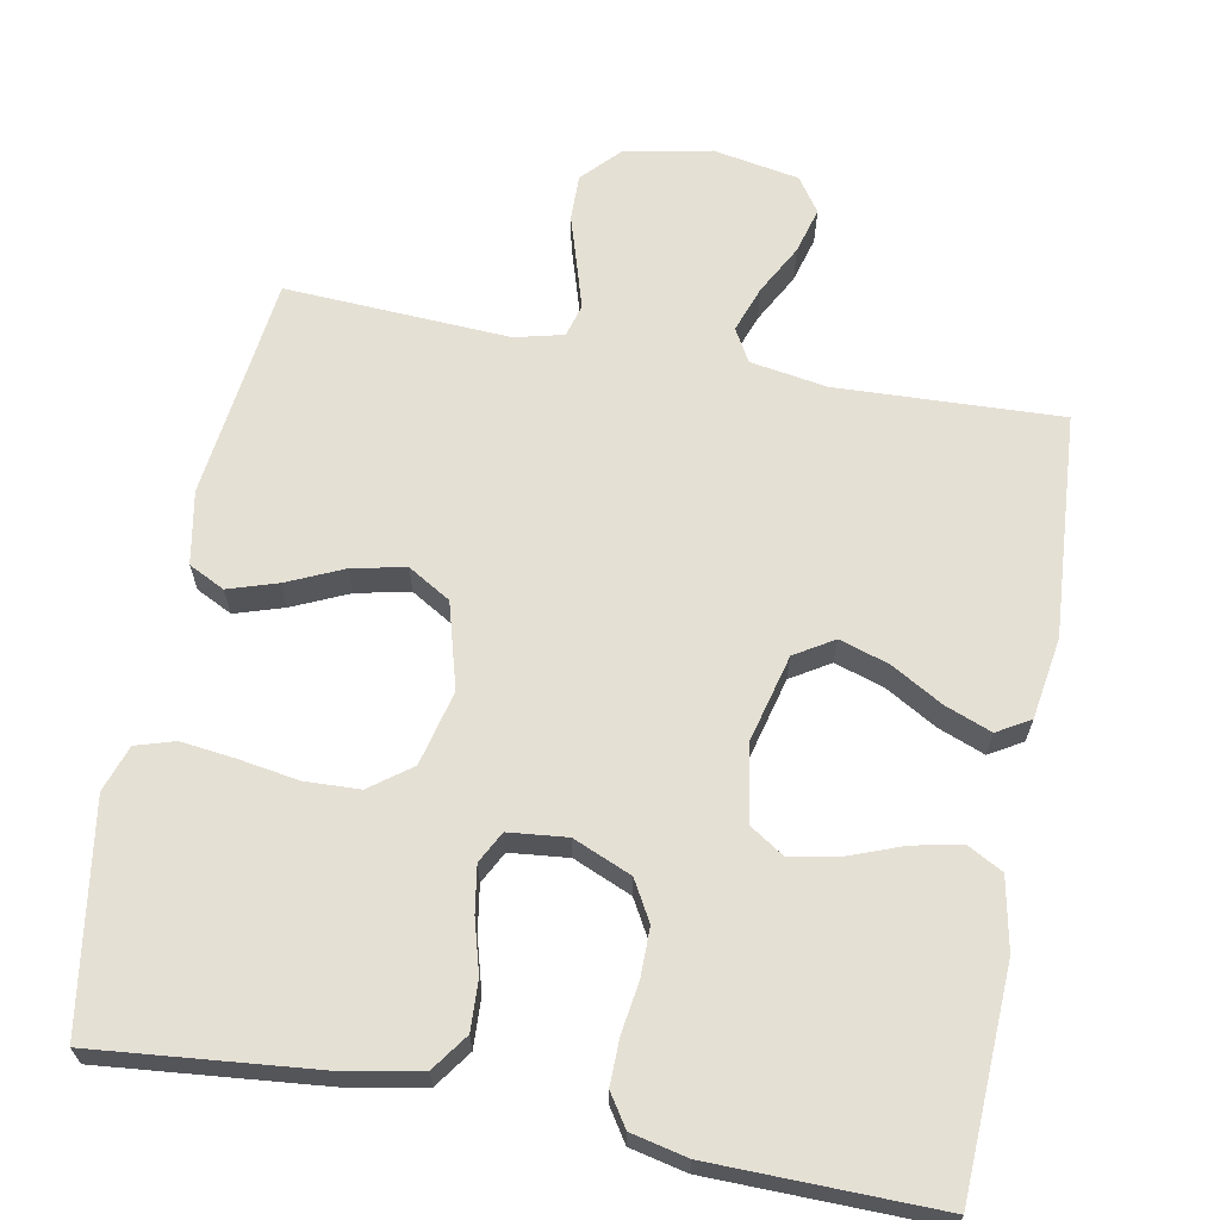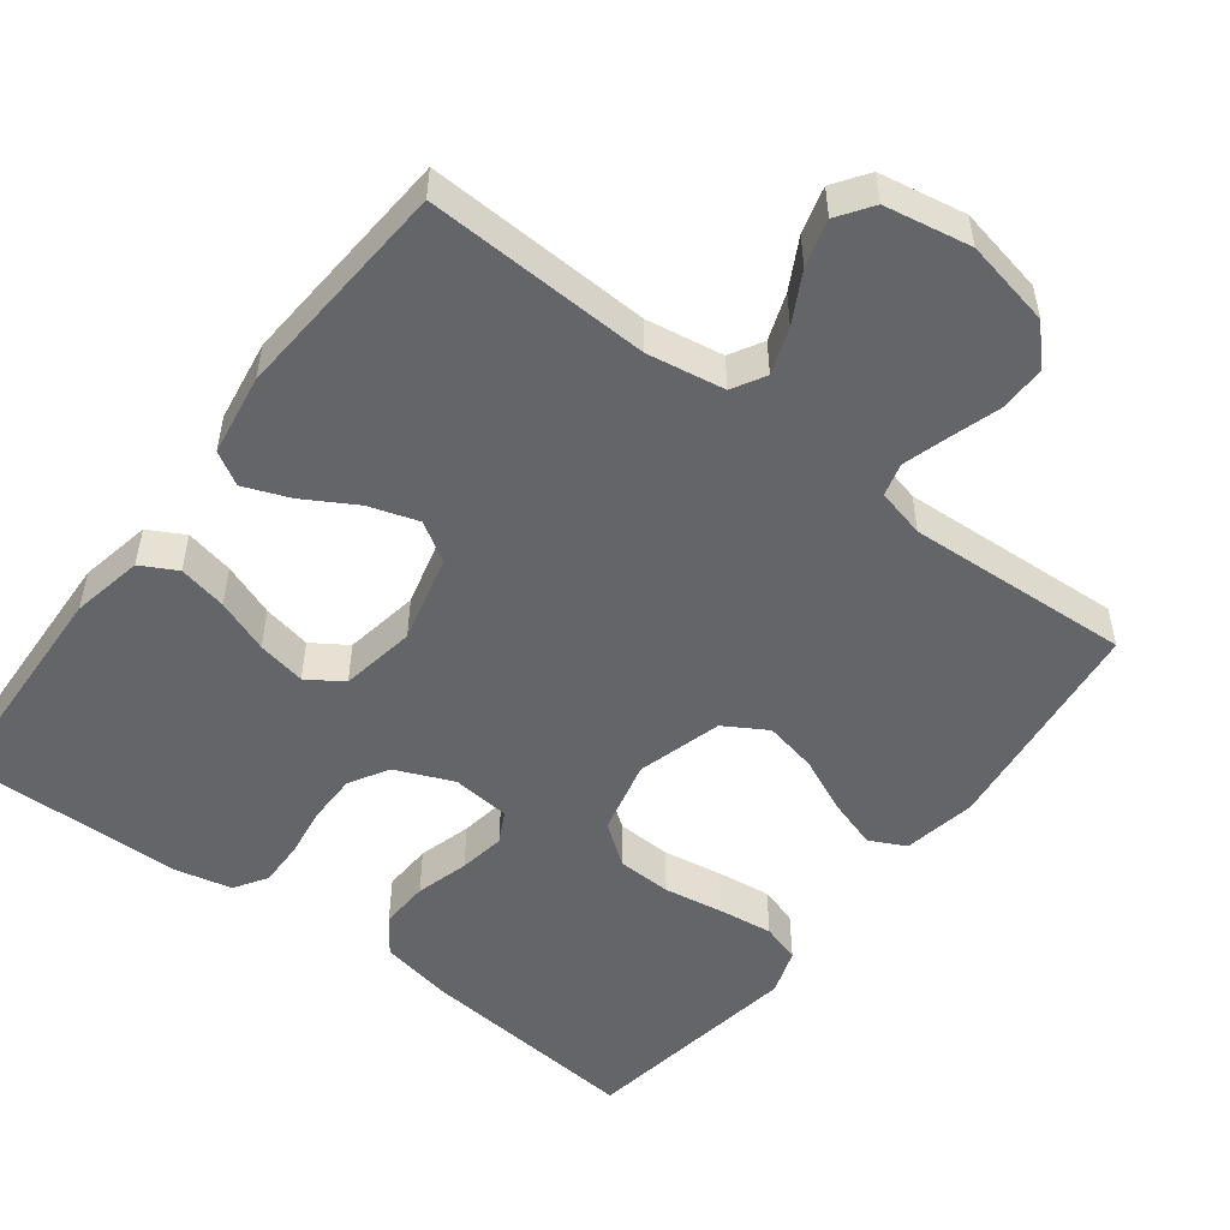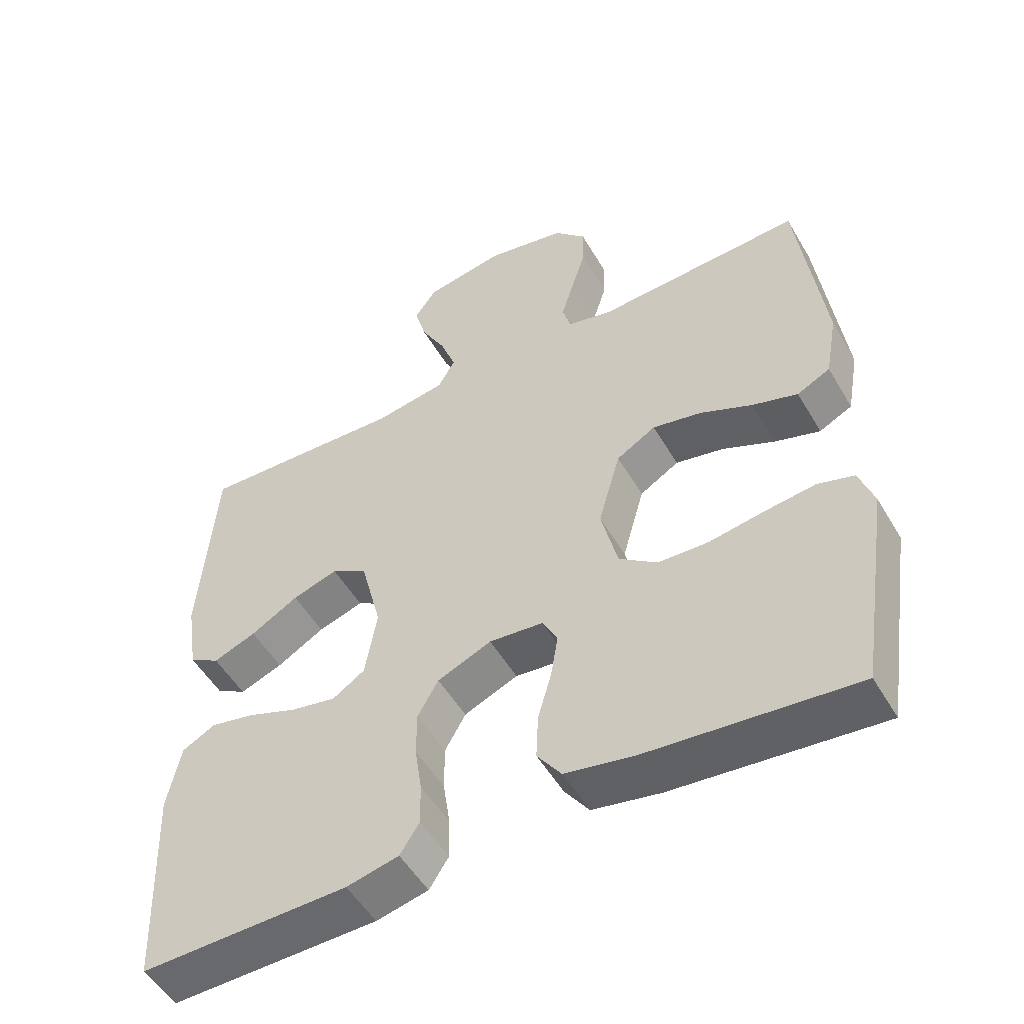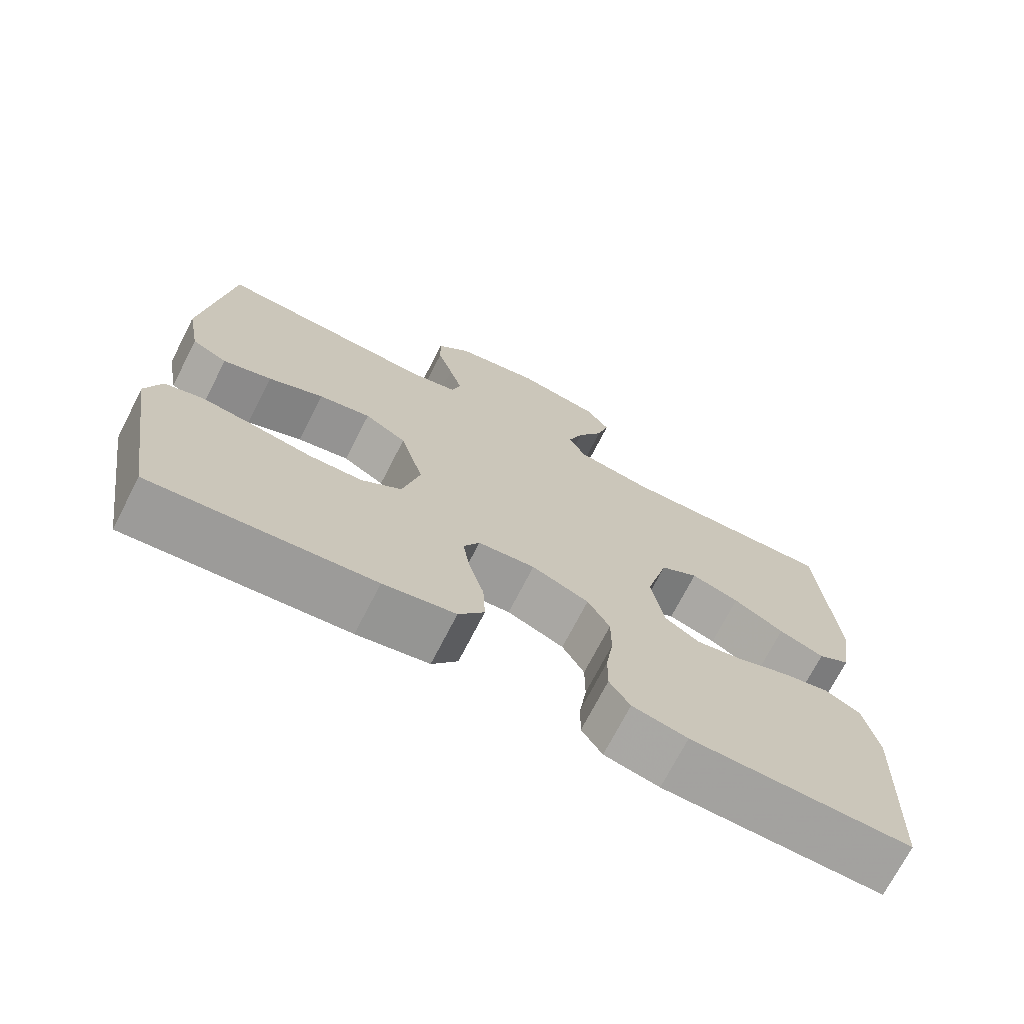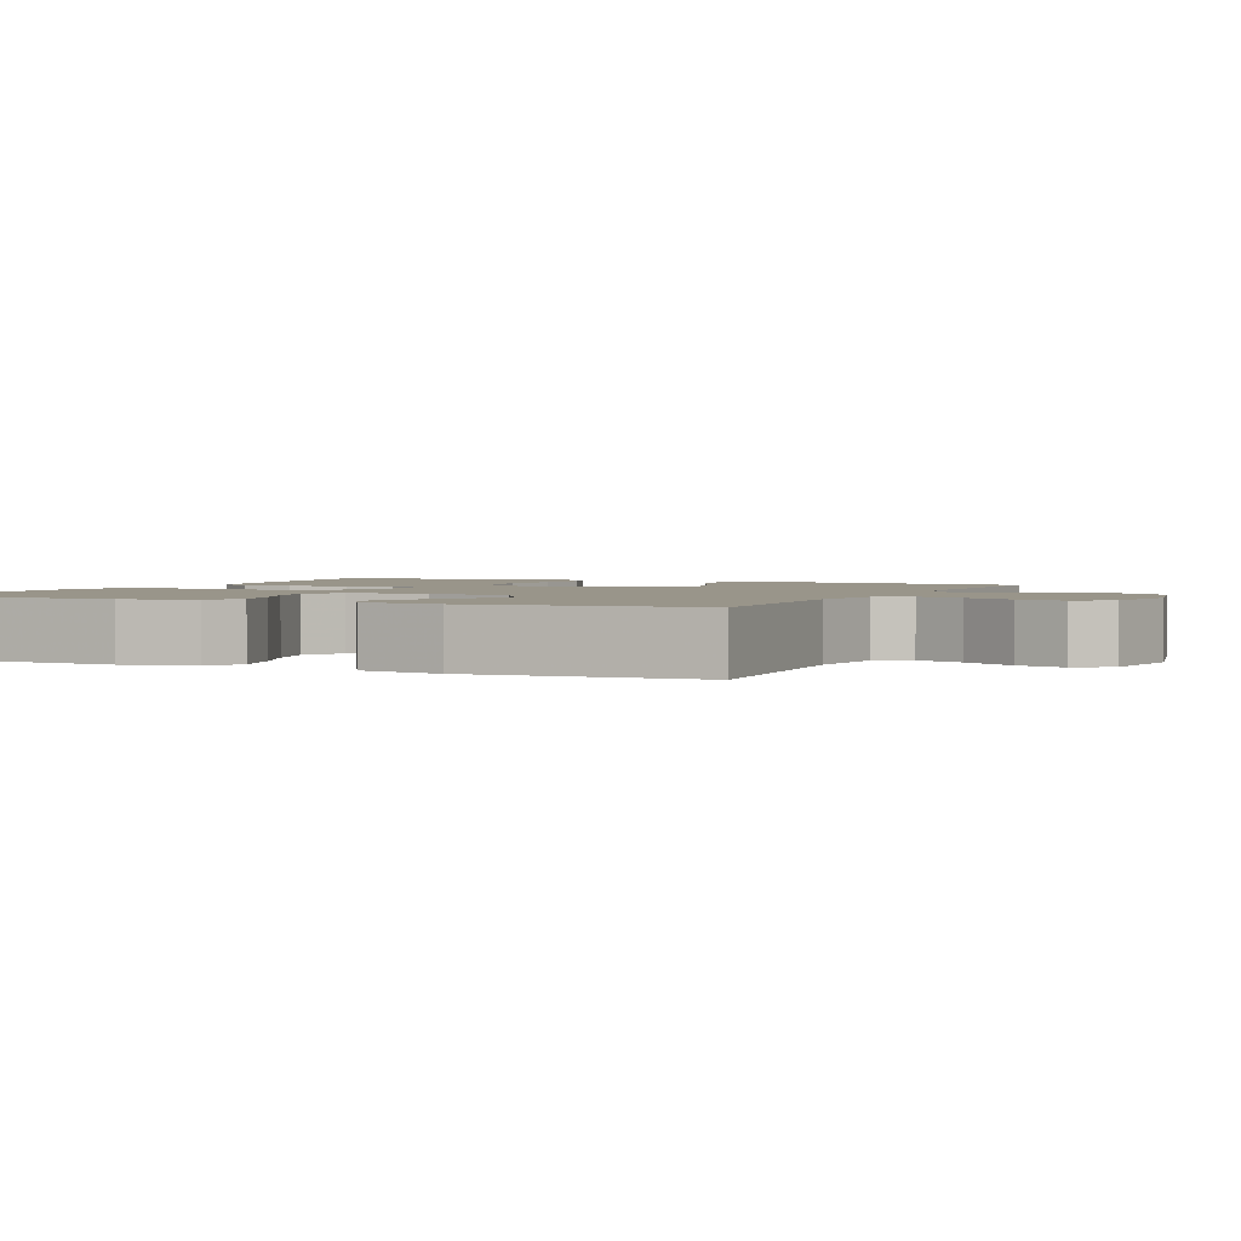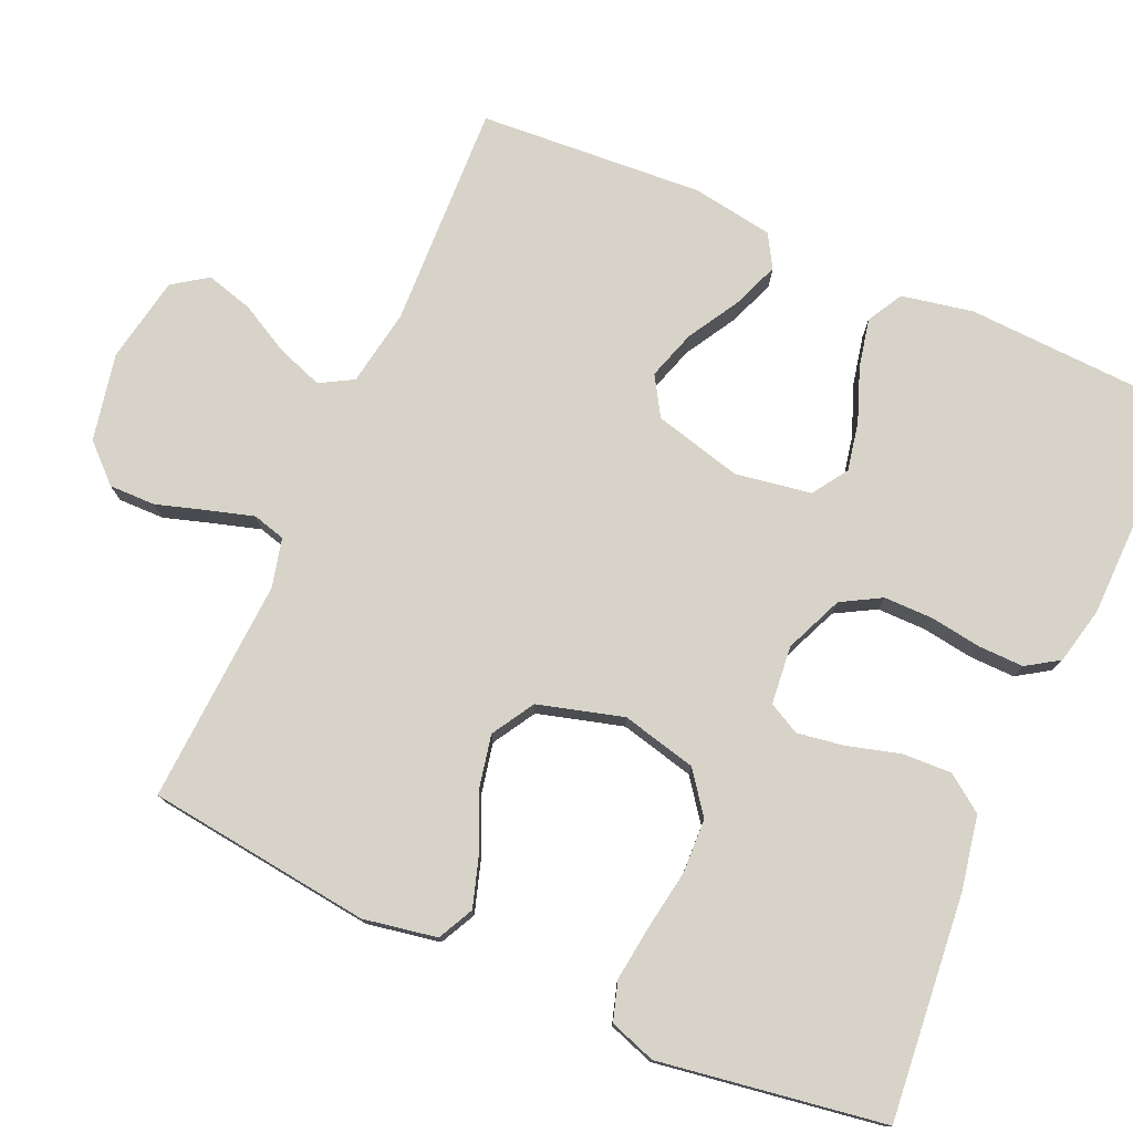
<metadata>
{"format":"obj","ext":"obj","renderer":"f3d","projection":"perspective","resolution":1024,"background":"white","views":[{"elev":65.2,"azim":-169.3,"up":"+Y"},{"elev":-51.6,"azim":-37.2,"up":"+Y"},{"elev":-52.1,"azim":29.7,"up":"+Z"},{"elev":-72.0,"azim":152.8,"up":"+Z"},{"elev":2.1,"azim":-65.6,"up":"+Y"},{"elev":76.8,"azim":114.0,"up":"+Y"}]}
</metadata>
<code>
v -0.5 0.07 0.5
v -0.2 0.07 0.487
v -0.097 0.07 0.504
v -0.072 0.07 0.548
v -0.094 0.07 0.61
v -0.13 0.07 0.677
v -0.147 0.07 0.739
v -0.115 0.07 0.785
v 0 0.07 0.806
v 0.117 0.07 0.782
v 0.163 0.07 0.733
v 0.162 0.07 0.671
v 0.141 0.07 0.604
v 0.123 0.07 0.544
v 0.135 0.07 0.5
v 0.2 0.07 0.484
v 0.5 0.07 0.5
v 0.536 0.07 0.2
v 0.518 0.07 0.102
v 0.47 0.07 0.078
v 0.404 0.07 0.099
v 0.329 0.07 0.133
v 0.258 0.07 0.148
v 0.201 0.07 0.114
v 0.169 0.07 0
v 0.193 0.07 -0.1
v 0.248 0.07 -0.141
v 0.321 0.07 -0.144
v 0.401 0.07 -0.131
v 0.474 0.07 -0.122
v 0.526 0.07 -0.138
v 0.547 0.07 -0.2
v 0.5 0.07 -0.5
v 0.2 0.07 -0.471
v 0.102 0.07 -0.452
v 0.067 0.07 -0.403
v 0.07 0.07 -0.337
v 0.09 0.07 -0.266
v 0.1 0.07 -0.204
v 0.078 0.07 -0.162
v 0 0.07 -0.154
v -0.078 0.07 -0.187
v -0.108 0.07 -0.24
v -0.108 0.07 -0.306
v -0.098 0.07 -0.374
v -0.097 0.07 -0.435
v -0.125 0.07 -0.478
v -0.2 0.07 -0.495
v -0.5 0.07 -0.5
v -0.513 0.07 -0.2
v -0.494 0.07 -0.104
v -0.446 0.07 -0.078
v -0.381 0.07 -0.092
v -0.31 0.07 -0.119
v -0.245 0.07 -0.132
v -0.198 0.07 -0.101
v -0.181 0.07 0
v -0.211 0.07 0.118
v -0.263 0.07 0.15
v -0.329 0.07 0.129
v -0.398 0.07 0.089
v -0.46 0.07 0.065
v -0.504 0.07 0.091
v -0.521 0.07 0.2
v -0.5 0 0.5
v -0.2 0 0.487
v -0.097 0 0.504
v -0.072 0 0.548
v -0.094 0 0.61
v -0.13 0 0.677
v -0.147 0 0.739
v -0.115 0 0.785
v 0 0 0.806
v 0.117 0 0.782
v 0.163 0 0.733
v 0.162 0 0.671
v 0.141 0 0.604
v 0.123 0 0.544
v 0.135 0 0.5
v 0.2 0 0.484
v 0.5 0 0.5
v 0.536 0 0.2
v 0.518 0 0.102
v 0.47 0 0.078
v 0.404 0 0.099
v 0.329 0 0.133
v 0.258 0 0.148
v 0.201 0 0.114
v 0.169 0 0
v 0.193 0 -0.1
v 0.248 0 -0.141
v 0.321 0 -0.144
v 0.401 0 -0.131
v 0.474 0 -0.122
v 0.526 0 -0.138
v 0.547 0 -0.2
v 0.5 0 -0.5
v 0.2 0 -0.471
v 0.102 0 -0.452
v 0.067 0 -0.403
v 0.07 0 -0.337
v 0.09 0 -0.266
v 0.1 0 -0.204
v 0.078 0 -0.162
v 0 0 -0.154
v -0.078 0 -0.187
v -0.108 0 -0.24
v -0.108 0 -0.306
v -0.098 0 -0.374
v -0.097 0 -0.435
v -0.125 0 -0.478
v -0.2 0 -0.495
v -0.5 0 -0.5
v -0.513 0 -0.2
v -0.494 0 -0.104
v -0.446 0 -0.078
v -0.381 0 -0.092
v -0.31 0 -0.119
v -0.245 0 -0.132
v -0.198 0 -0.101
v -0.181 0 0
v -0.211 0 0.118
v -0.263 0 0.15
v -0.329 0 0.129
v -0.398 0 0.089
v -0.46 0 0.065
v -0.504 0 0.091
v -0.521 0 0.2
f 63 64 1 2
f 60 61 62 63
f 59 60 63 2
f 58 59 2 3
f 57 58 3 4
f 56 57 4
f 51 52 53 54
f 51 54 55
f 50 51 55
f 49 50 55
f 48 49 55 56
f 44 45 46 47
f 43 44 47 48
f 35 36 37 38
f 35 38 39
f 34 35 39
f 33 34 39
f 32 33 39 40
f 28 29 30 31
f 28 31 32 40
f 19 20 21 22
f 19 22 23
f 16 17 18 19
f 15 16 19 23
f 10 11 12 13
f 10 13 14
f 9 10 14
f 8 9 14 15
f 5 6 7 8
f 4 5 8 15
f 43 48 56 4
f 42 43 4 15
f 41 42 15
f 27 28 40 41
f 26 27 41
f 25 26 41
f 24 25 41 15
f 15 23 24
f 66 65 128 127
f 127 126 125 124
f 66 127 124 123
f 67 66 123 122
f 68 67 122 121
f 68 121 120
f 118 117 116 115
f 119 118 115
f 119 115 114
f 119 114 113
f 120 119 113 112
f 111 110 109 108
f 112 111 108 107
f 102 101 100 99
f 103 102 99
f 103 99 98
f 103 98 97
f 104 103 97 96
f 95 94 93 92
f 104 96 95 92
f 86 85 84 83
f 87 86 83
f 83 82 81 80
f 87 83 80 79
f 77 76 75 74
f 78 77 74
f 78 74 73
f 79 78 73 72
f 72 71 70 69
f 79 72 69 68
f 68 120 112 107
f 79 68 107 106
f 79 106 105
f 105 104 92 91
f 105 91 90
f 105 90 89
f 79 105 89 88
f 88 87 79
f 1 65 66 2
f 2 66 67 3
f 3 67 68 4
f 4 68 69 5
f 5 69 70 6
f 6 70 71 7
f 7 71 72 8
f 8 72 73 9
f 9 73 74 10
f 10 74 75 11
f 11 75 76 12
f 12 76 77 13
f 13 77 78 14
f 14 78 79 15
f 15 79 80 16
f 16 80 81 17
f 17 81 82 18
f 18 82 83 19
f 19 83 84 20
f 20 84 85 21
f 21 85 86 22
f 22 86 87 23
f 23 87 88 24
f 24 88 89 25
f 25 89 90 26
f 26 90 91 27
f 27 91 92 28
f 28 92 93 29
f 29 93 94 30
f 30 94 95 31
f 31 95 96 32
f 32 96 97 33
f 33 97 98 34
f 34 98 99 35
f 35 99 100 36
f 36 100 101 37
f 37 101 102 38
f 38 102 103 39
f 39 103 104 40
f 40 104 105 41
f 41 105 106 42
f 42 106 107 43
f 43 107 108 44
f 44 108 109 45
f 45 109 110 46
f 46 110 111 47
f 47 111 112 48
f 48 112 113 49
f 49 113 114 50
f 50 114 115 51
f 51 115 116 52
f 52 116 117 53
f 53 117 118 54
f 54 118 119 55
f 55 119 120 56
f 56 120 121 57
f 57 121 122 58
f 58 122 123 59
f 59 123 124 60
f 60 124 125 61
f 61 125 126 62
f 62 126 127 63
f 63 127 128 64
f 64 128 65 1

</code>
